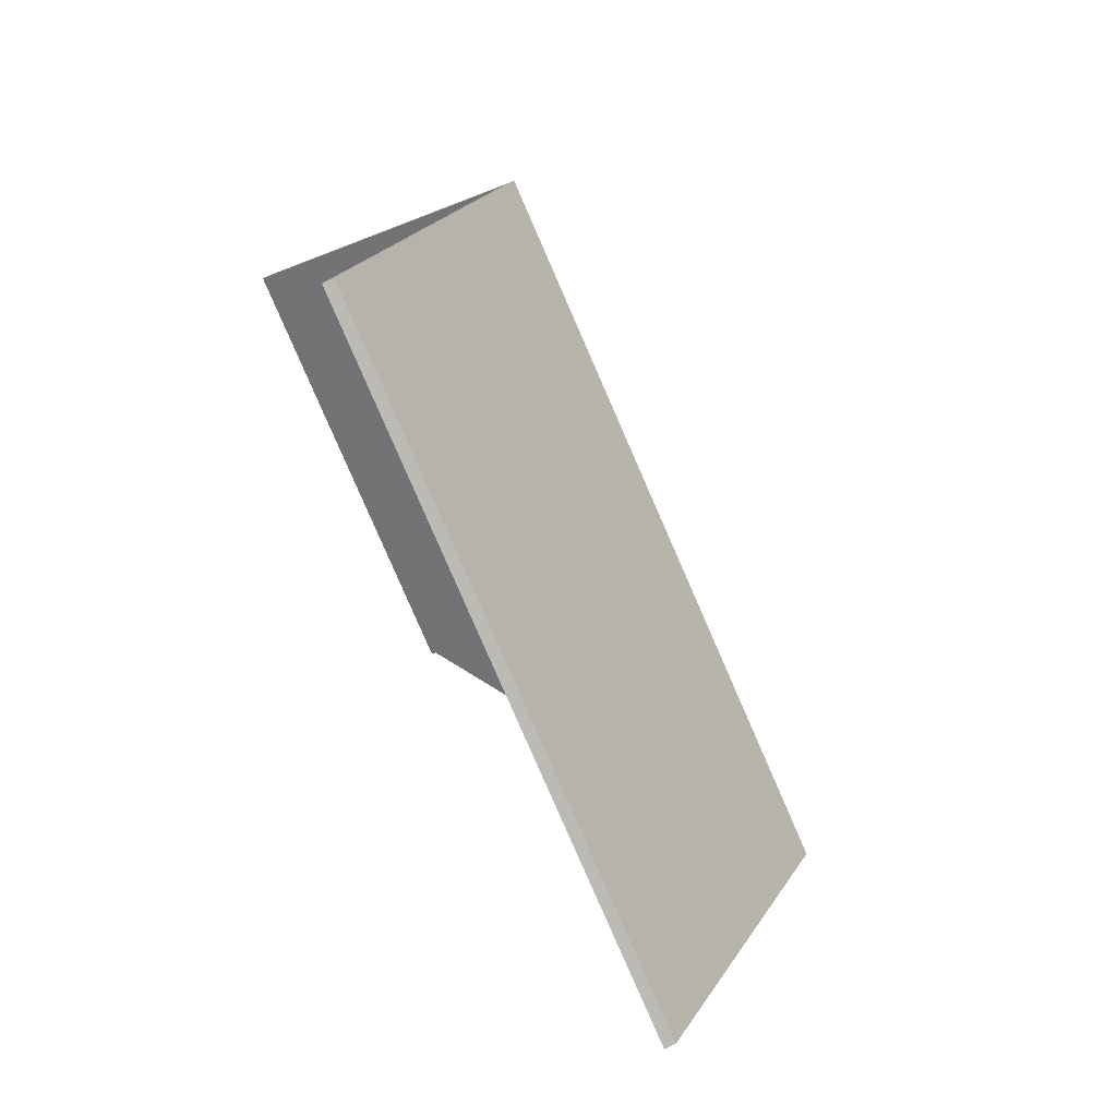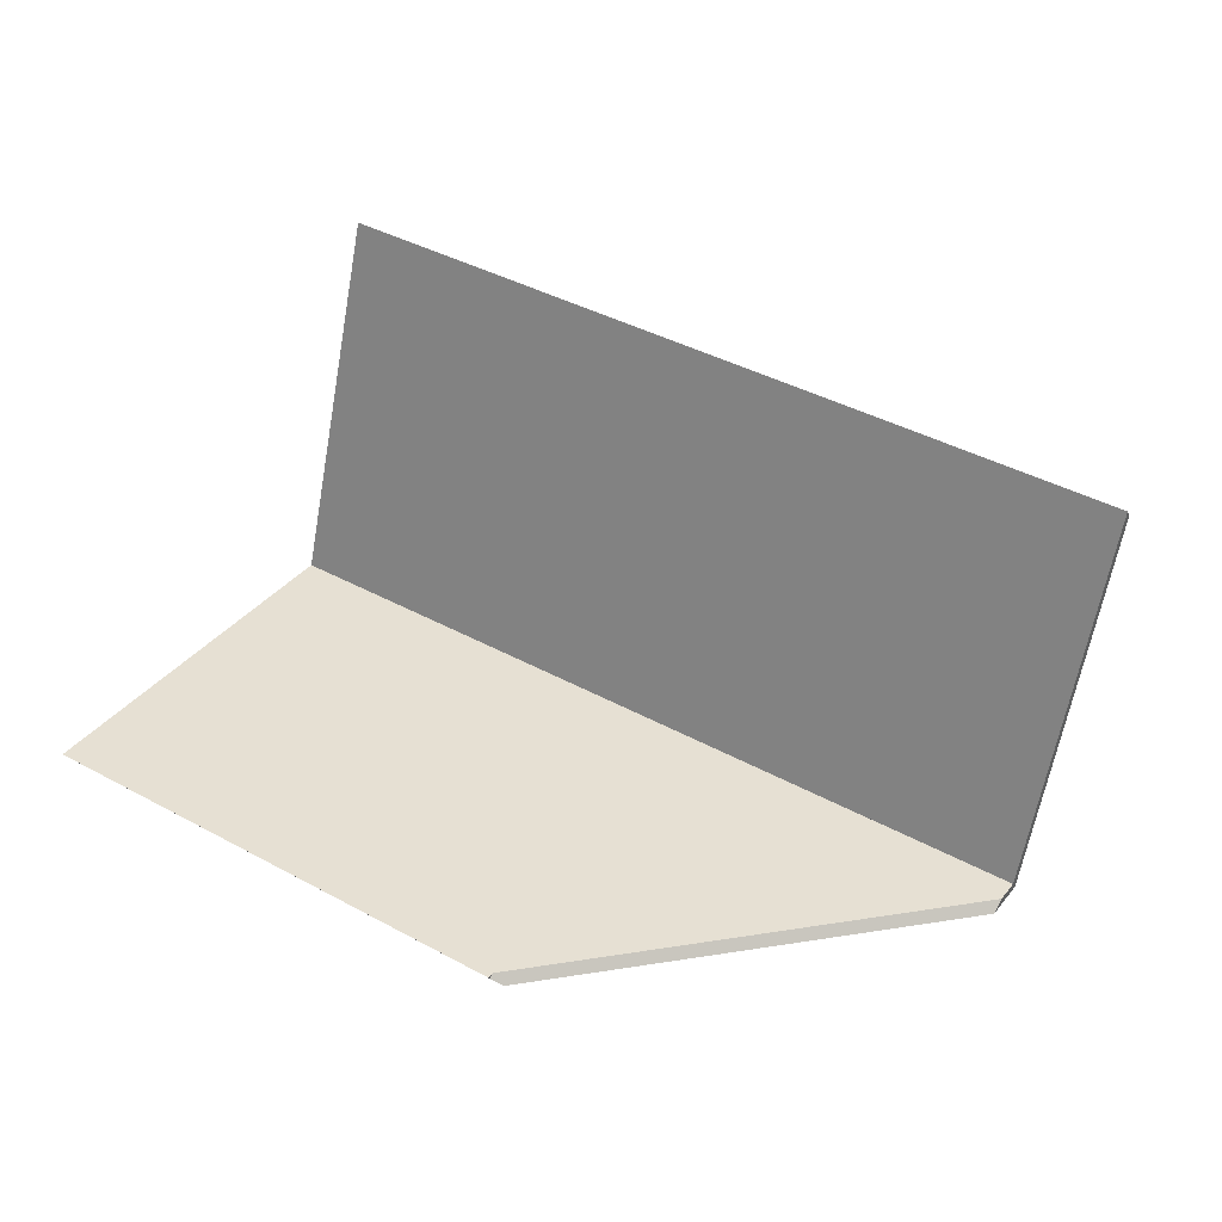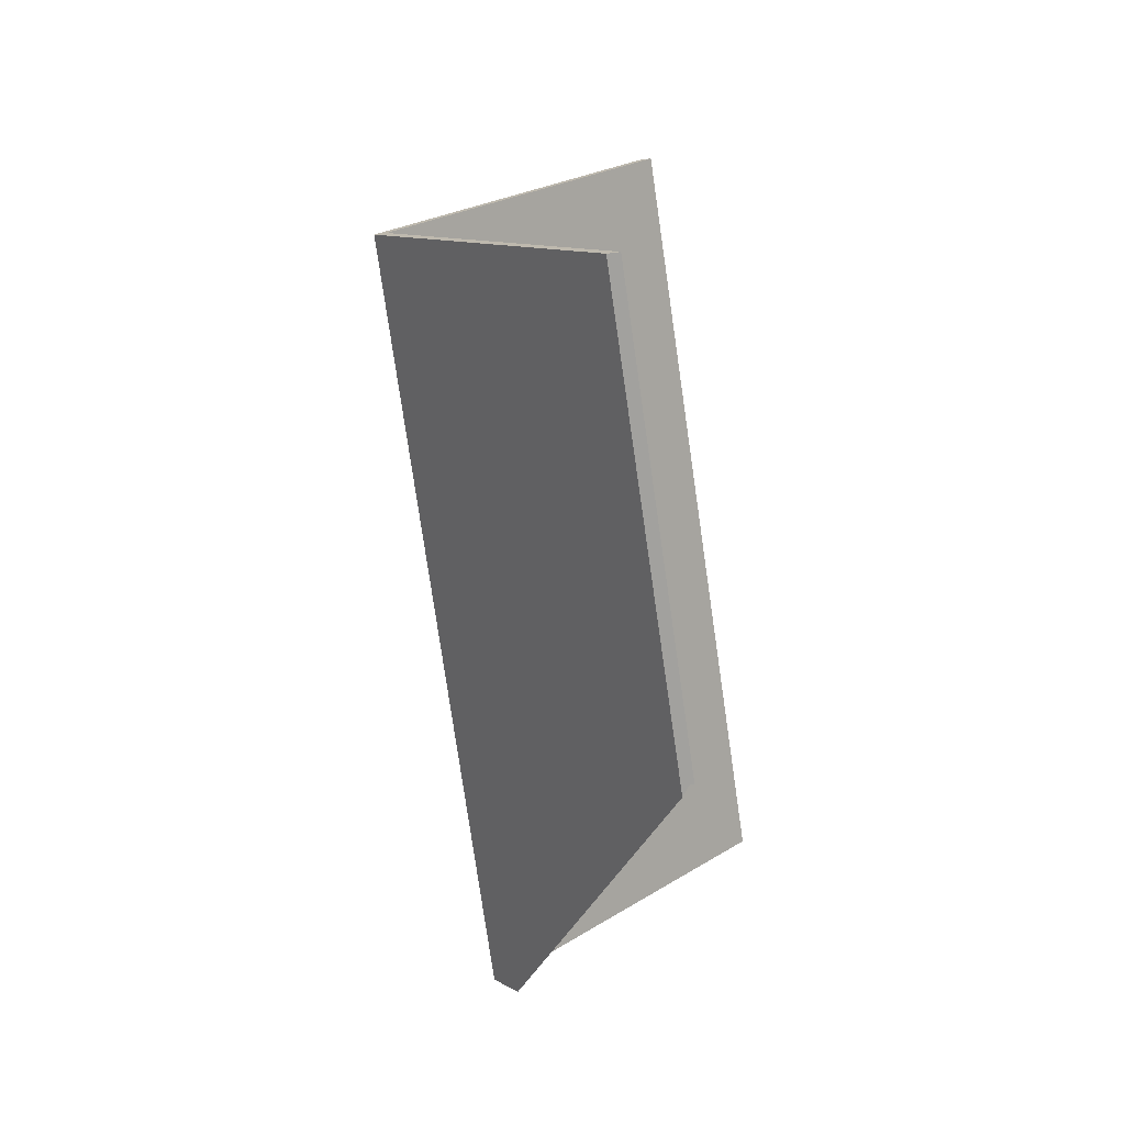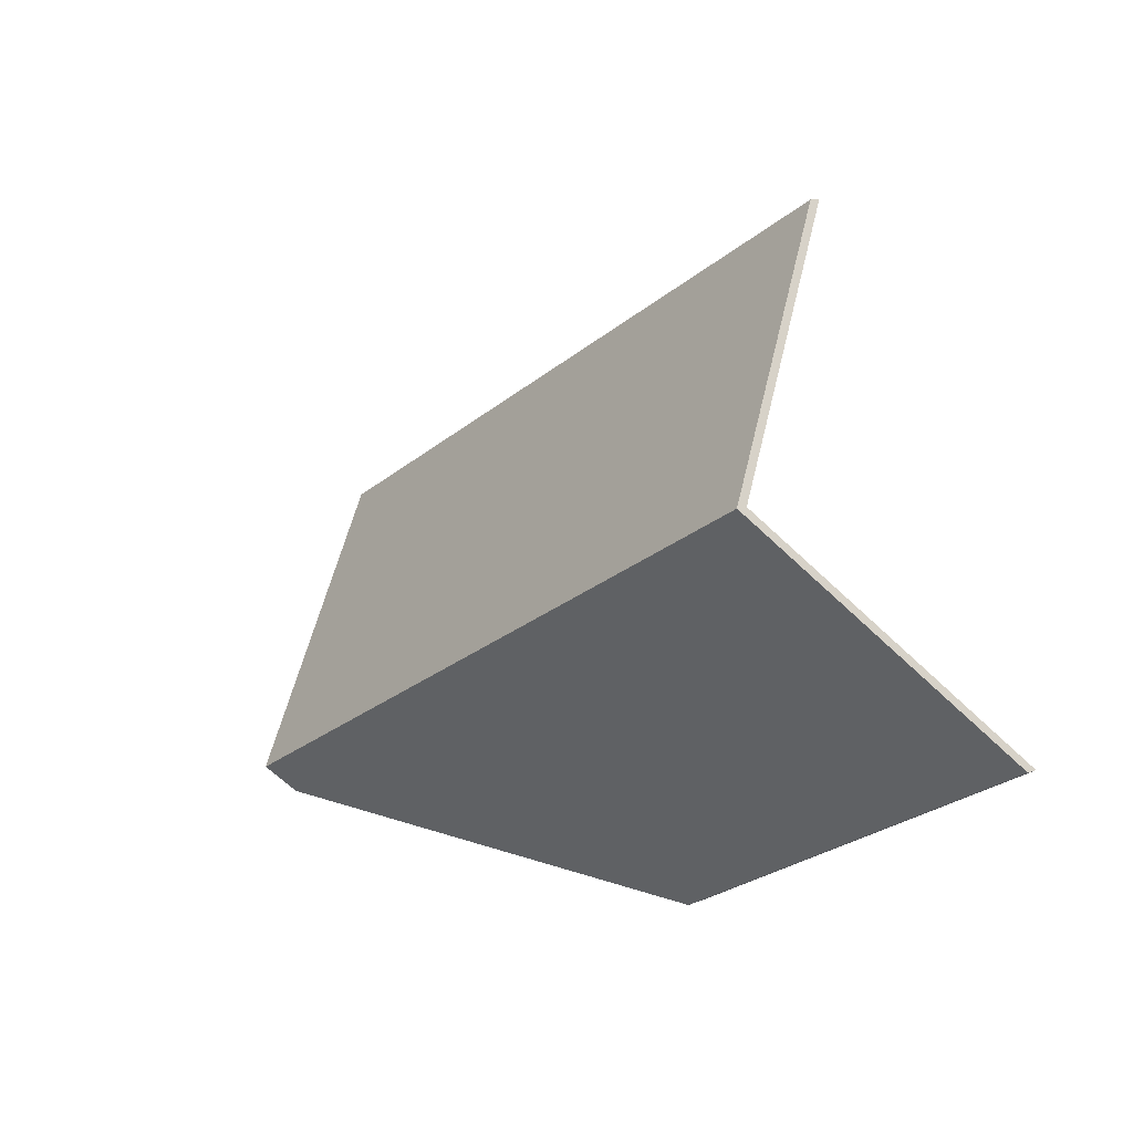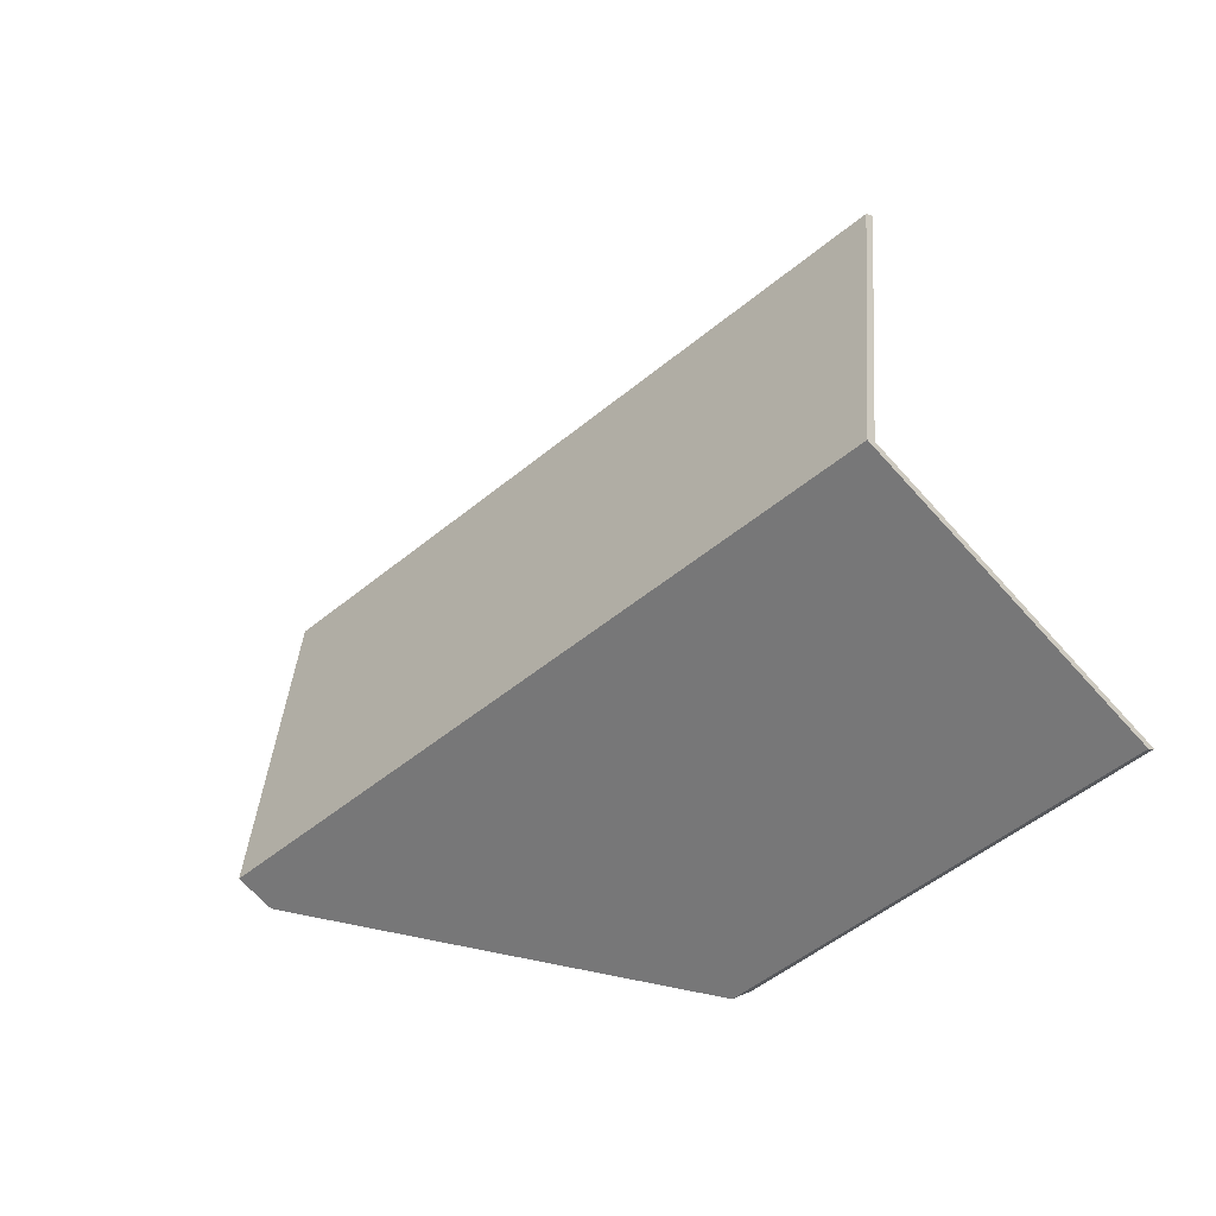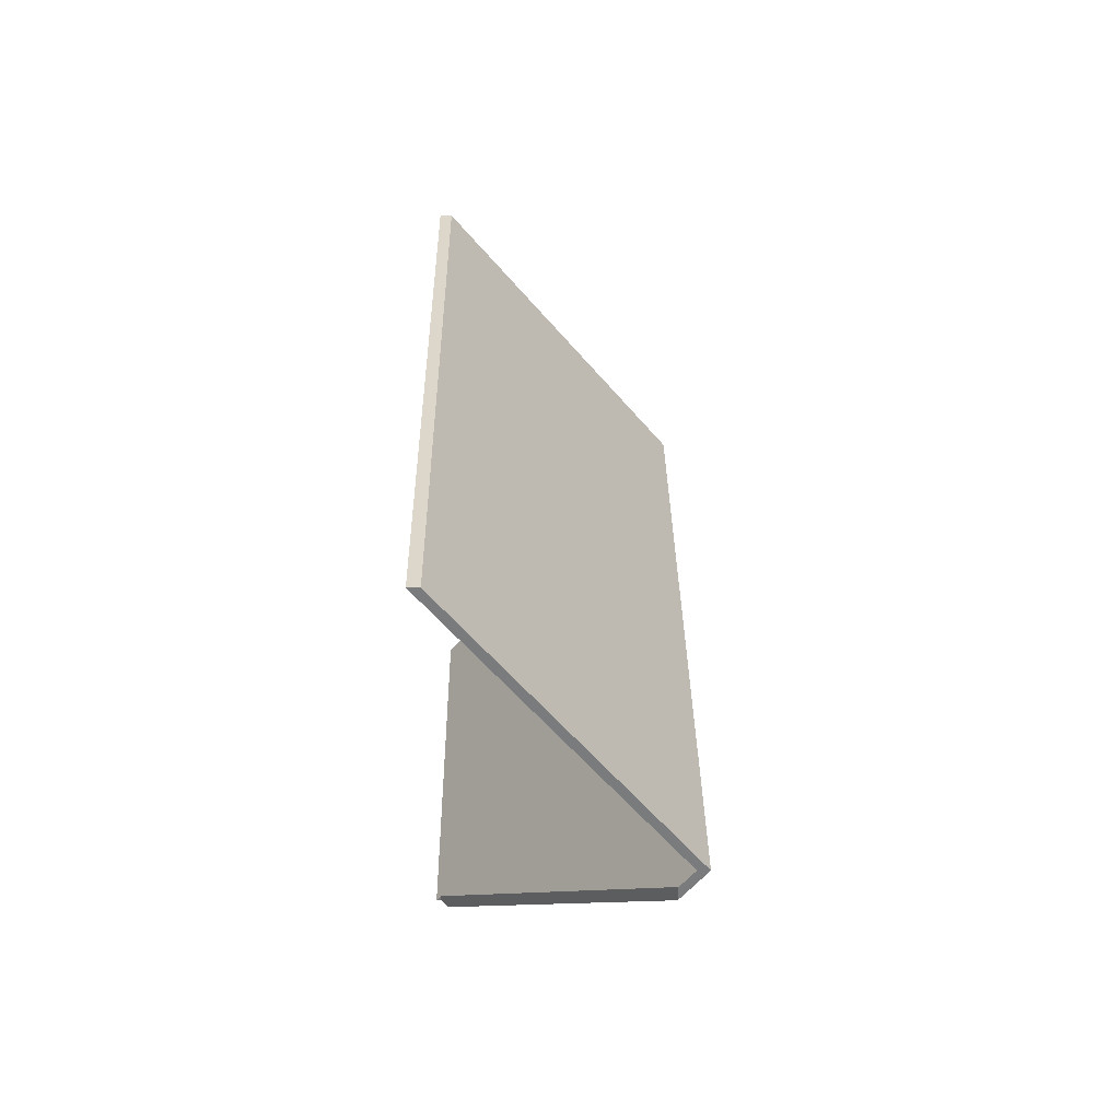
<metadata>
{"format":"obj","ext":"obj","renderer":"f3d","projection":"perspective","resolution":1024,"background":"white","views":[{"elev":71.2,"azim":63.6,"up":"+Z"},{"elev":-18.2,"azim":16.1,"up":"+Z"},{"elev":-44.5,"azim":-80.6,"up":"+Z"},{"elev":10.9,"azim":-132.5,"up":"+Z"},{"elev":-4.2,"azim":-144.4,"up":"+Z"},{"elev":2.9,"azim":89.5,"up":"+Z"}]}
</metadata>
<code>
v -0.598 -0.01416 4.22
v -0.7358 -0.01539 4.294
v -0.7087 -0.06295 4.344
v -0.57 -0.06295 4.271
v -0.57 -0.06295 4.271
v -0.7087 -0.06295 4.344
v -0.7087 -0.06538 4.344
v -0.57 -0.06538 4.271
v -0.598 -0.01416 4.22
v -0.57 -0.06295 4.271
v -0.57 -0.06538 4.271
v -0.598 -0.01659 4.22
v -0.7358 -0.01539 4.294
v -0.598 -0.01416 4.22
v -0.598 -0.01659 4.22
v -0.7358 -0.01782 4.294
v -0.7087 -0.06295 4.344
v -0.7358 -0.01539 4.294
v -0.7358 -0.01782 4.294
v -0.7087 -0.06538 4.344
v -0.7087 -0.06538 4.344
v -0.7358 -0.01782 4.294
v -0.598 -0.01659 4.22
v -0.57 -0.06538 4.271
v -0.6012 -0.01974 4.214
v -0.6786 -0.06295 4.198
v -0.7629 -0.06295 4.244
v -0.7358 -0.01539 4.294
v -0.598 -0.01416 4.22
v -0.7629 -0.06295 4.244
v -0.6786 -0.06295 4.198
v -0.6806 -0.06455 4.199
v -0.7629 -0.06538 4.244
v -0.6806 -0.06538 4.199
v -0.7358 -0.01782 4.294
v -0.7358 -0.01539 4.294
v -0.7629 -0.06295 4.244
v -0.7629 -0.06538 4.244
v -0.598 -0.01659 4.22
v -0.598 -0.01416 4.22
v -0.7358 -0.01539 4.294
v -0.7358 -0.01782 4.294
v -0.5998 -0.01966 4.217
v -0.6012 -0.01974 4.214
v -0.598 -0.01416 4.22
v -0.598 -0.01659 4.22
v -0.6012 -0.01974 4.214
v -0.5998 -0.01966 4.217
v -0.6801 -0.06453 4.2
v -0.6806 -0.06455 4.199
v -0.6786 -0.06295 4.198
v -0.6801 -0.06453 4.2
v -0.6806 -0.06538 4.199
v -0.6806 -0.06455 4.199
v -0.5998 -0.01966 4.217
v -0.598 -0.01659 4.22
v -0.7358 -0.01782 4.294
v -0.6801 -0.06453 4.2
v -0.6806 -0.06538 4.199
v -0.7629 -0.06538 4.244
f 1 2 3
f 1 3 4
f 5 6 7
f 5 7 8
f 9 10 11
f 9 11 12
f 13 14 15
f 13 15 16
f 17 18 19
f 17 19 20
f 21 22 23
f 21 23 24
f 25 26 27
f 25 27 28
f 25 28 29
f 30 31 32
f 33 30 32
f 33 32 34
f 35 36 37
f 35 37 38
f 39 40 41
f 39 41 42
f 43 44 45
f 43 45 46
f 47 48 49
f 47 49 50
f 47 50 51
f 52 53 54
f 55 56 57
f 58 55 57
f 59 58 60
f 60 58 57

</code>
